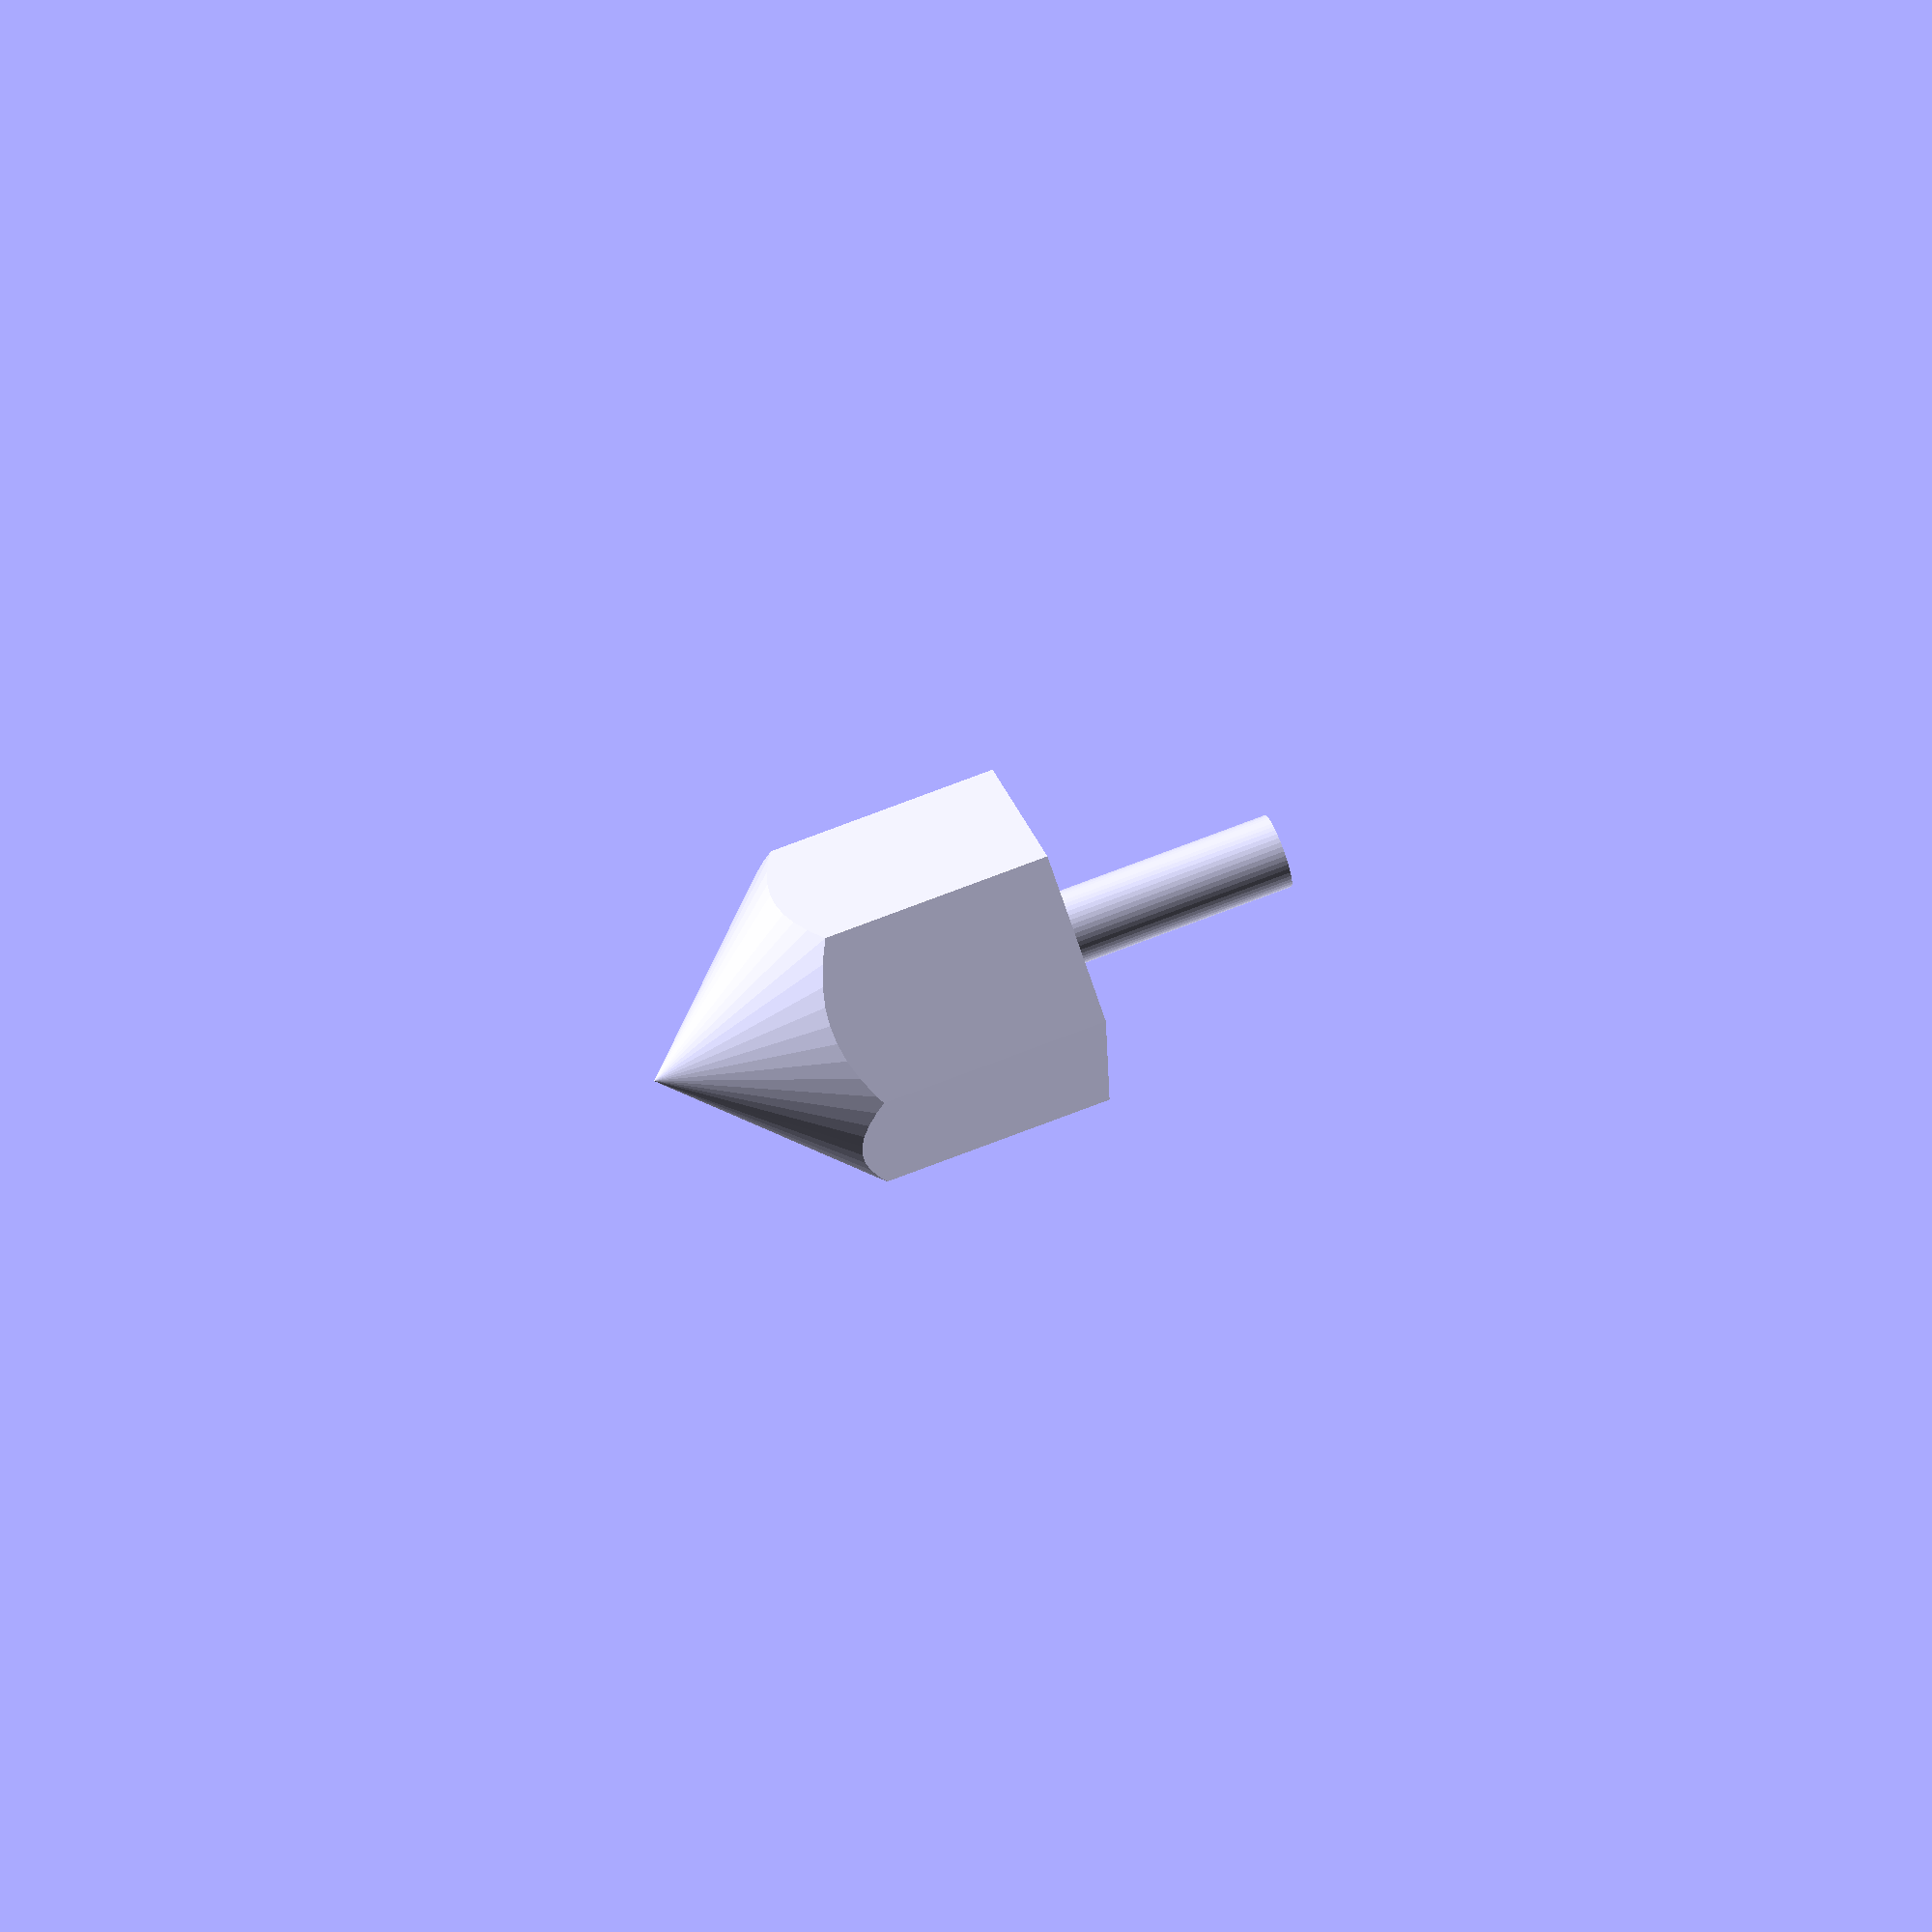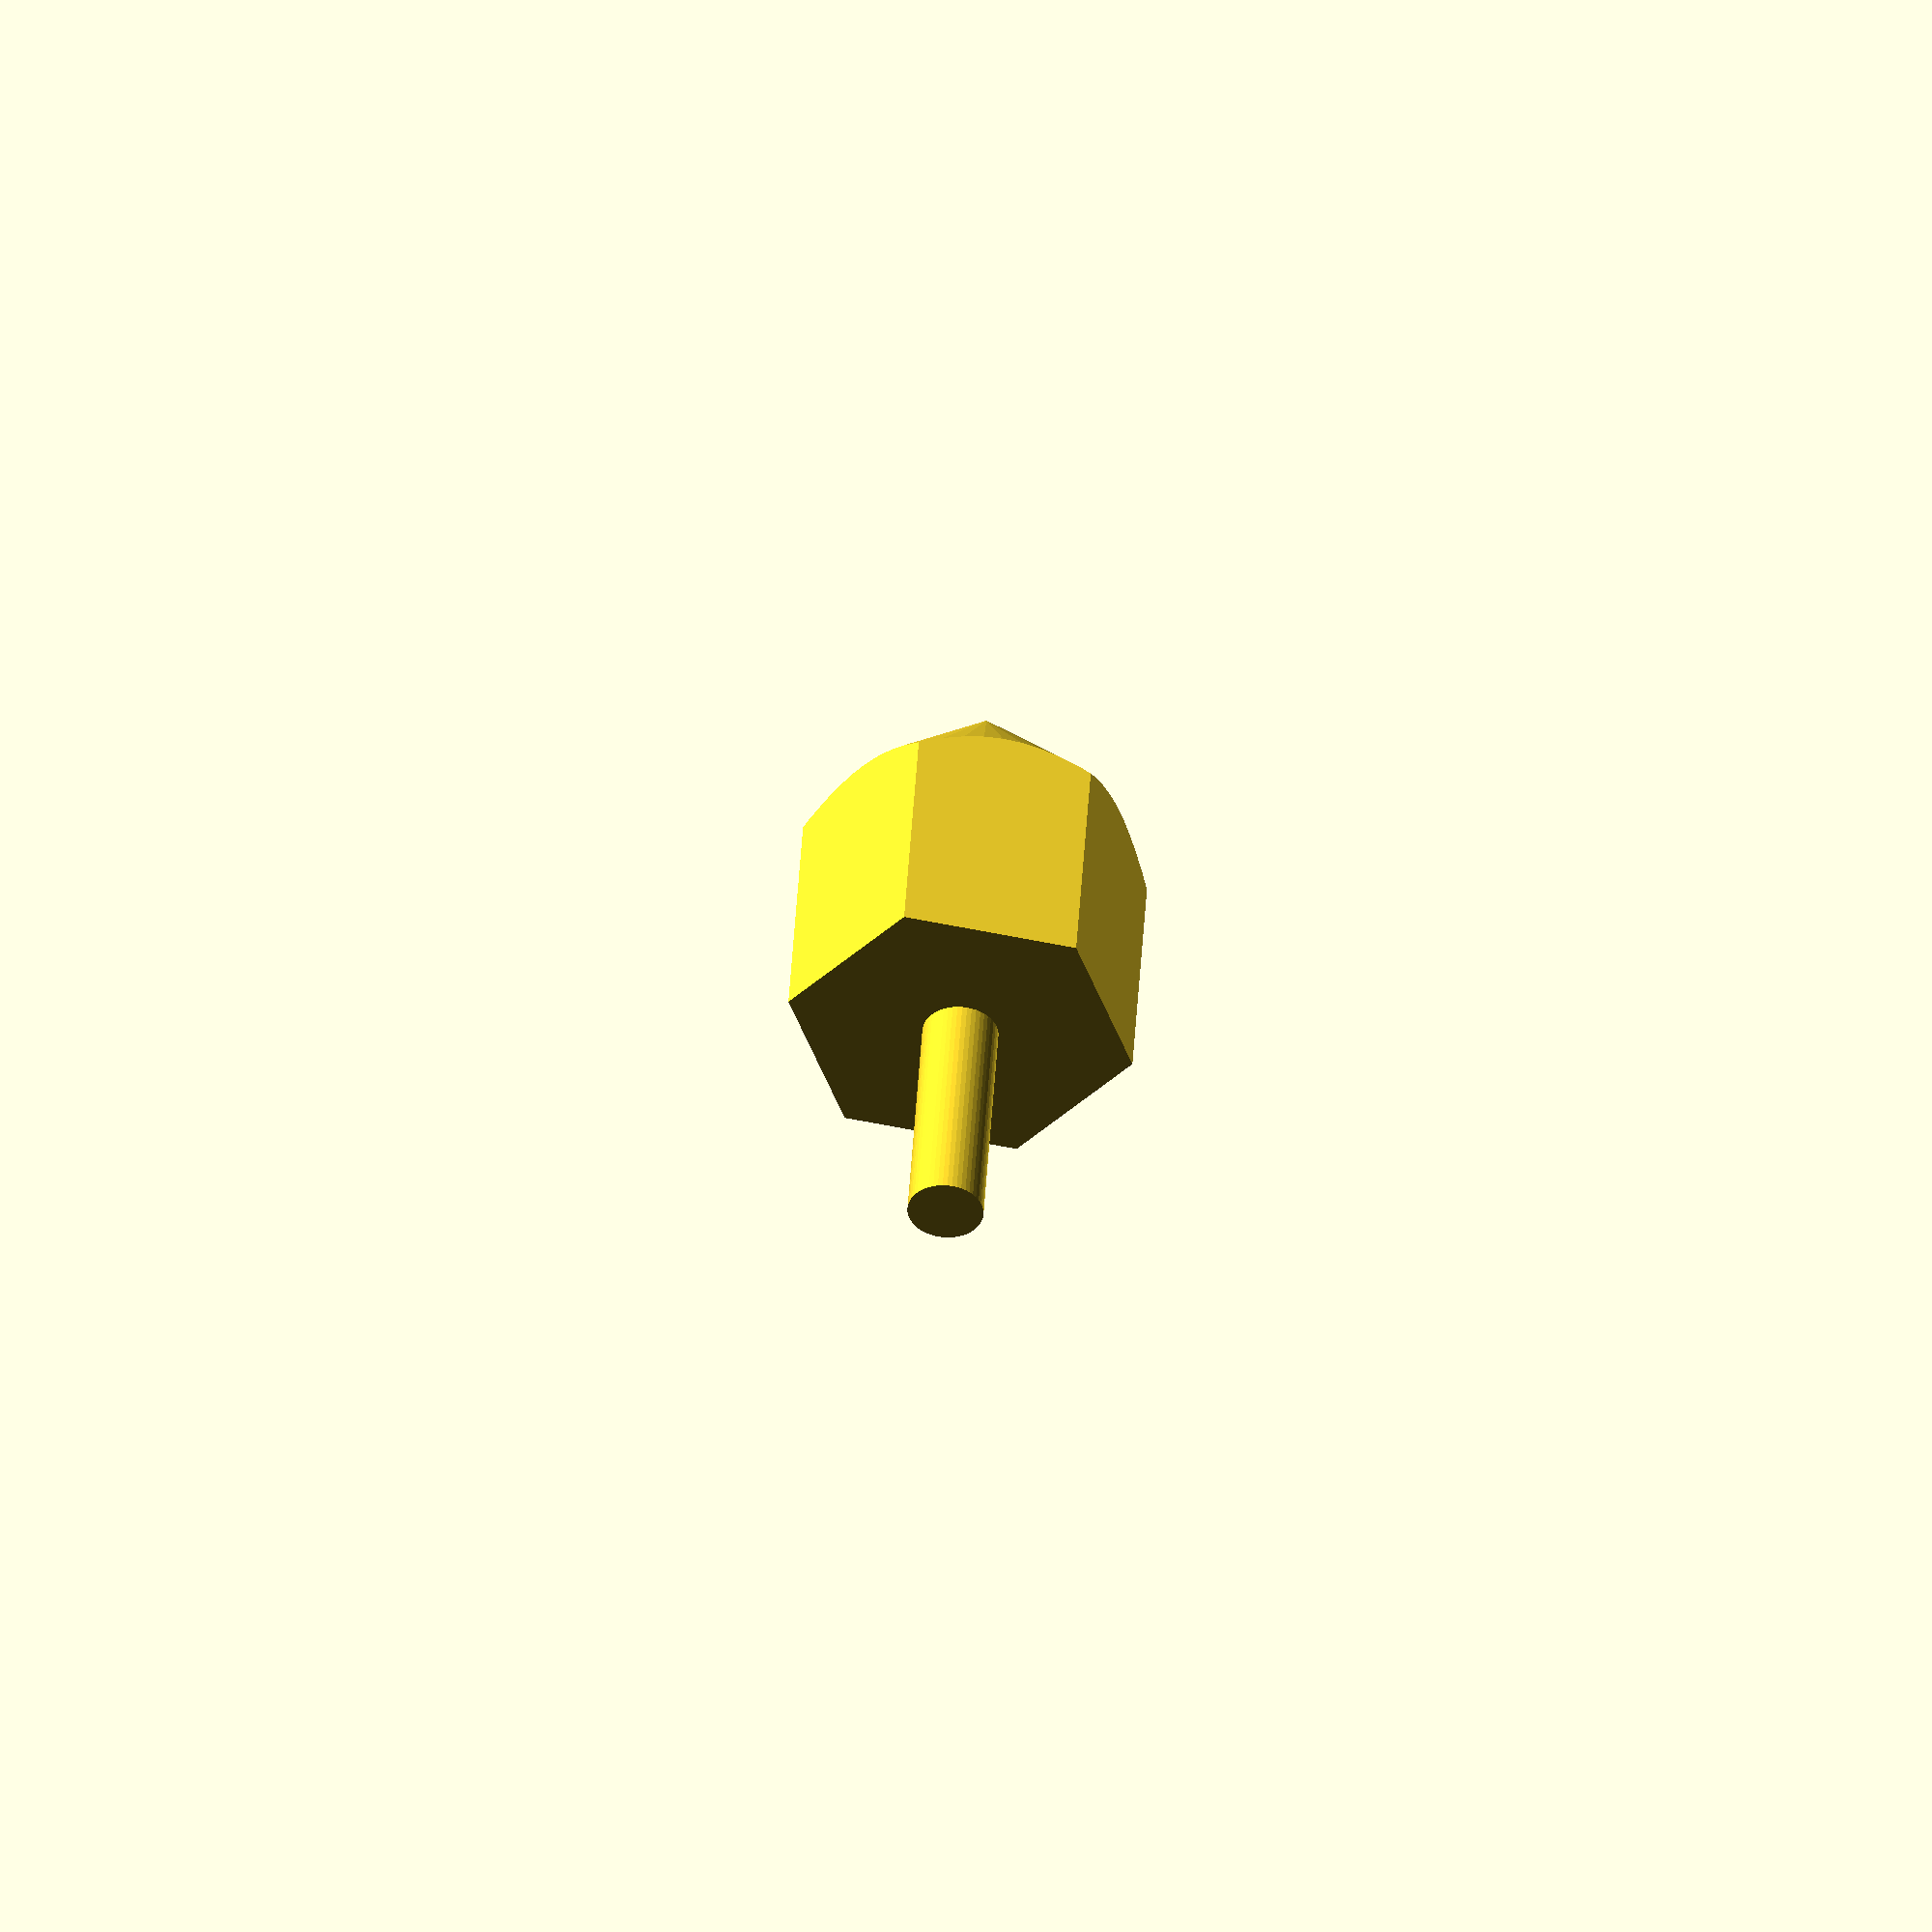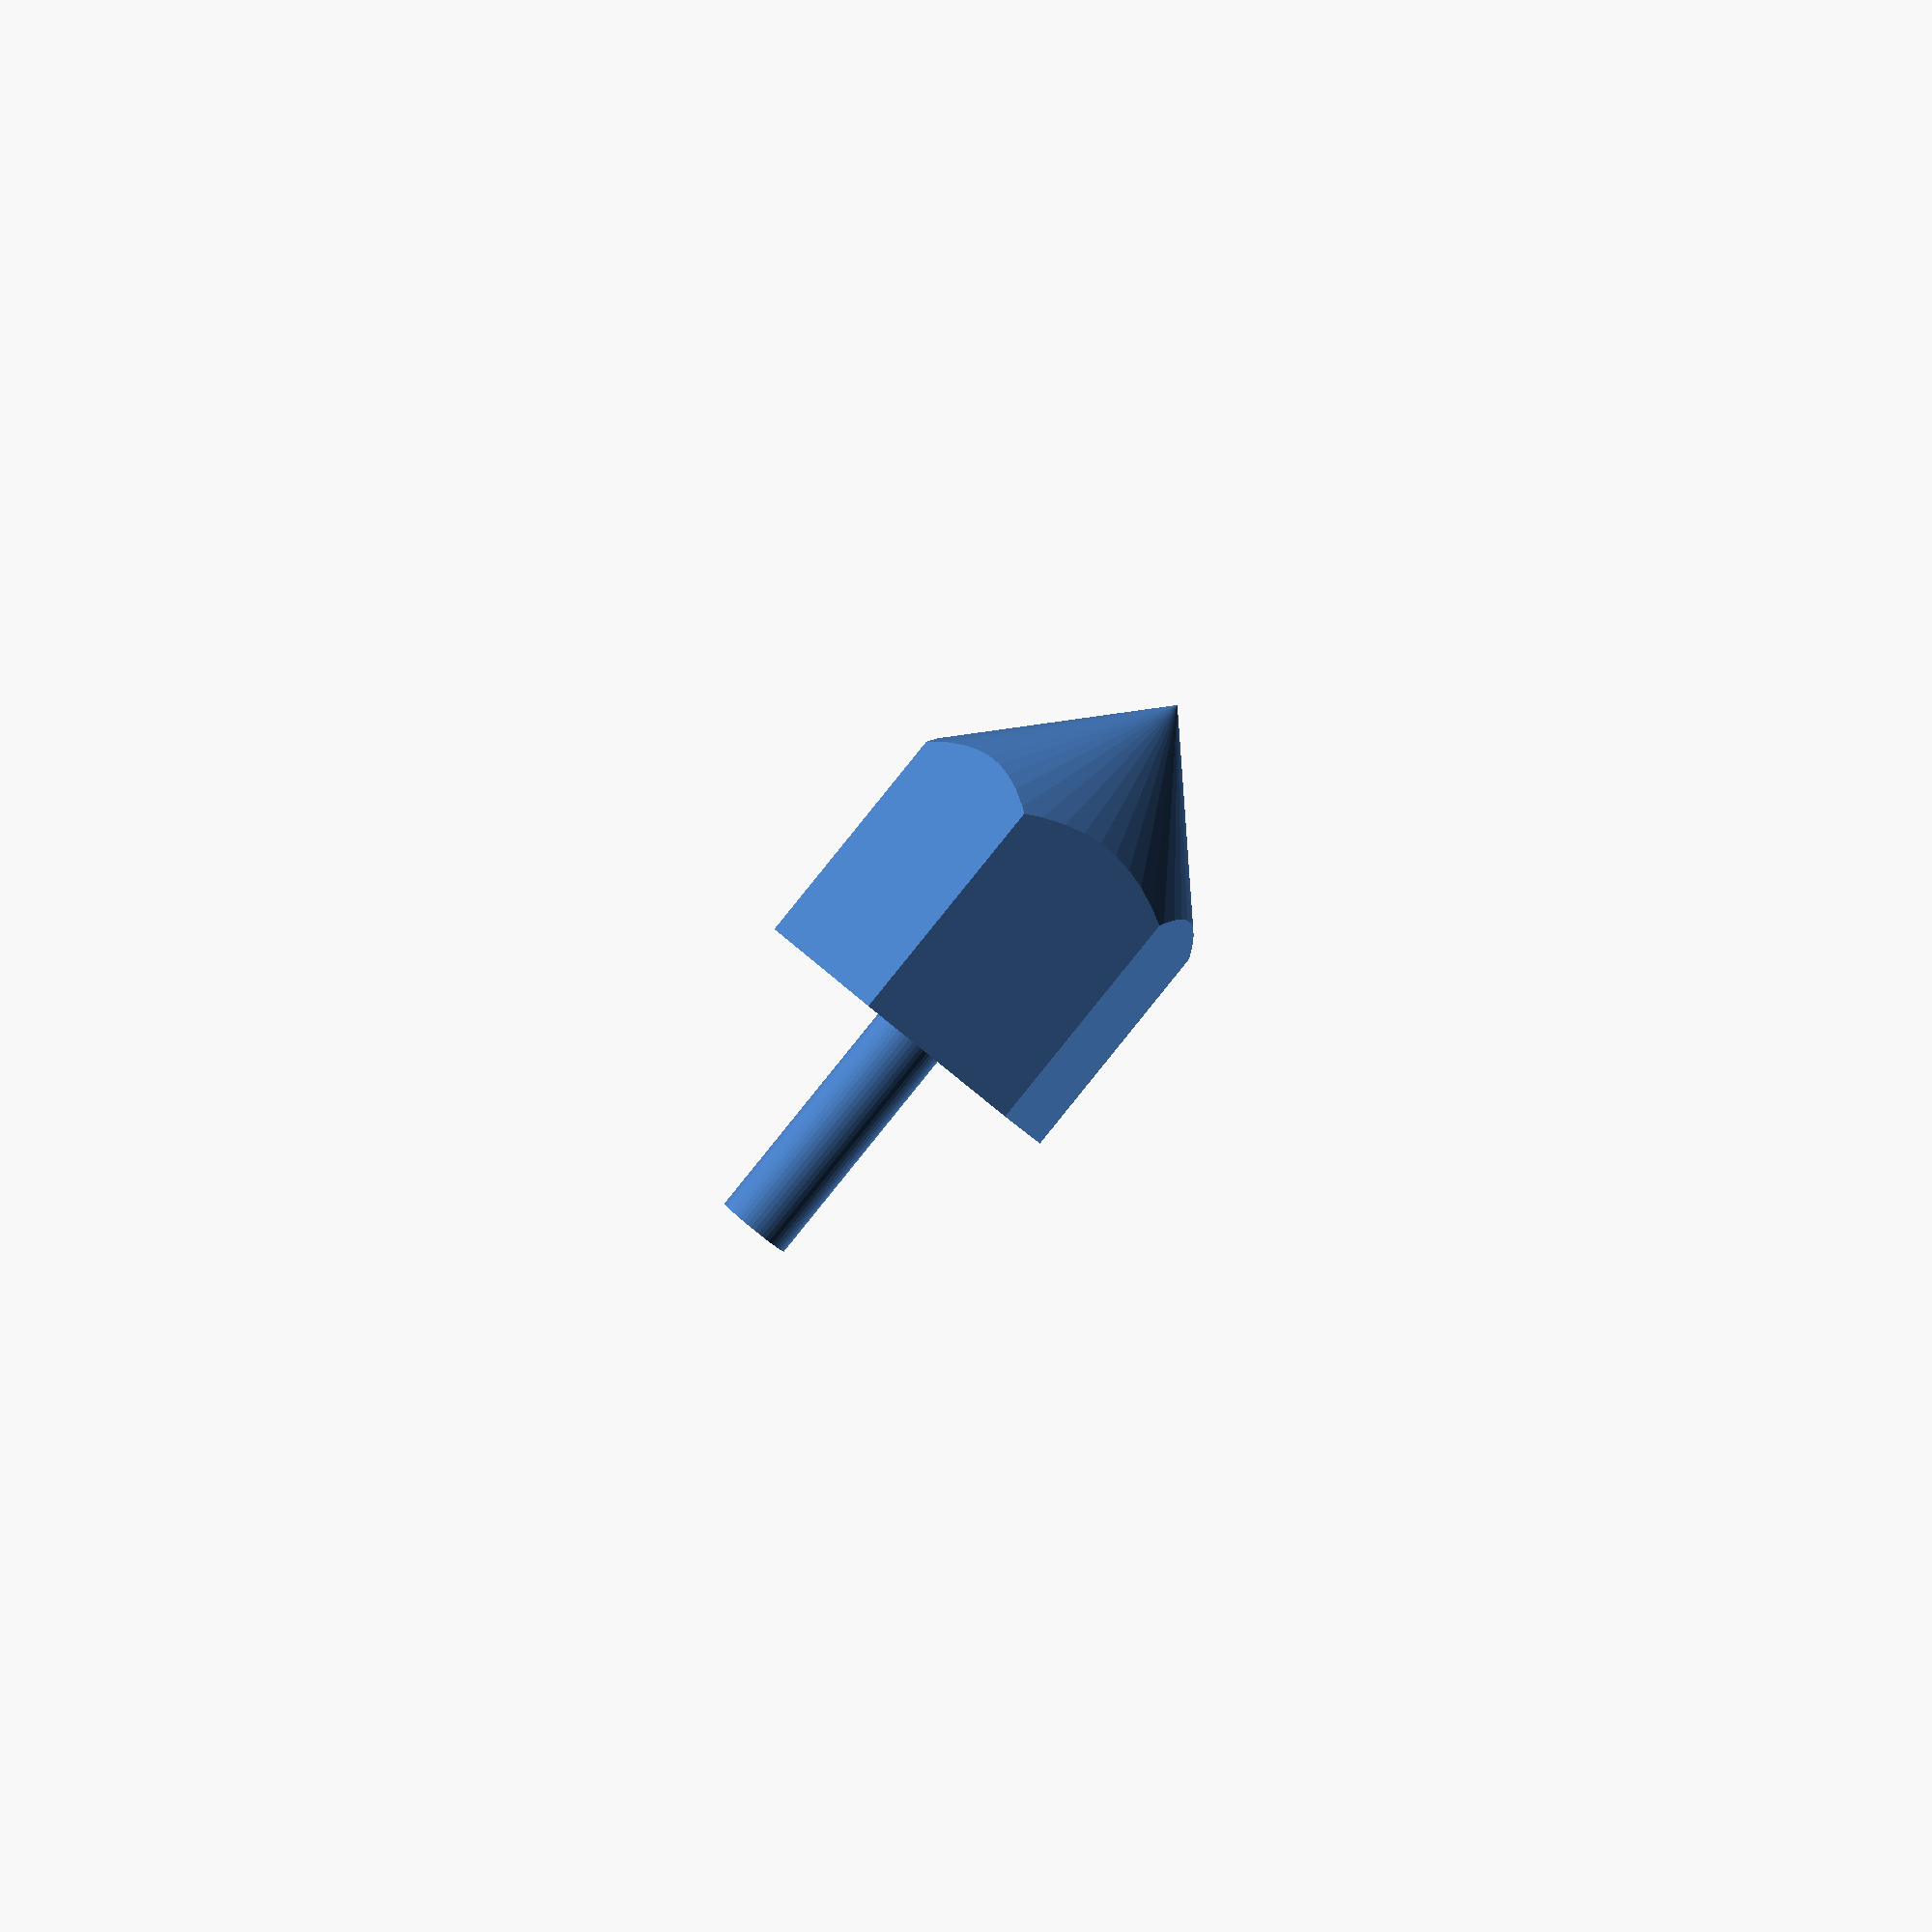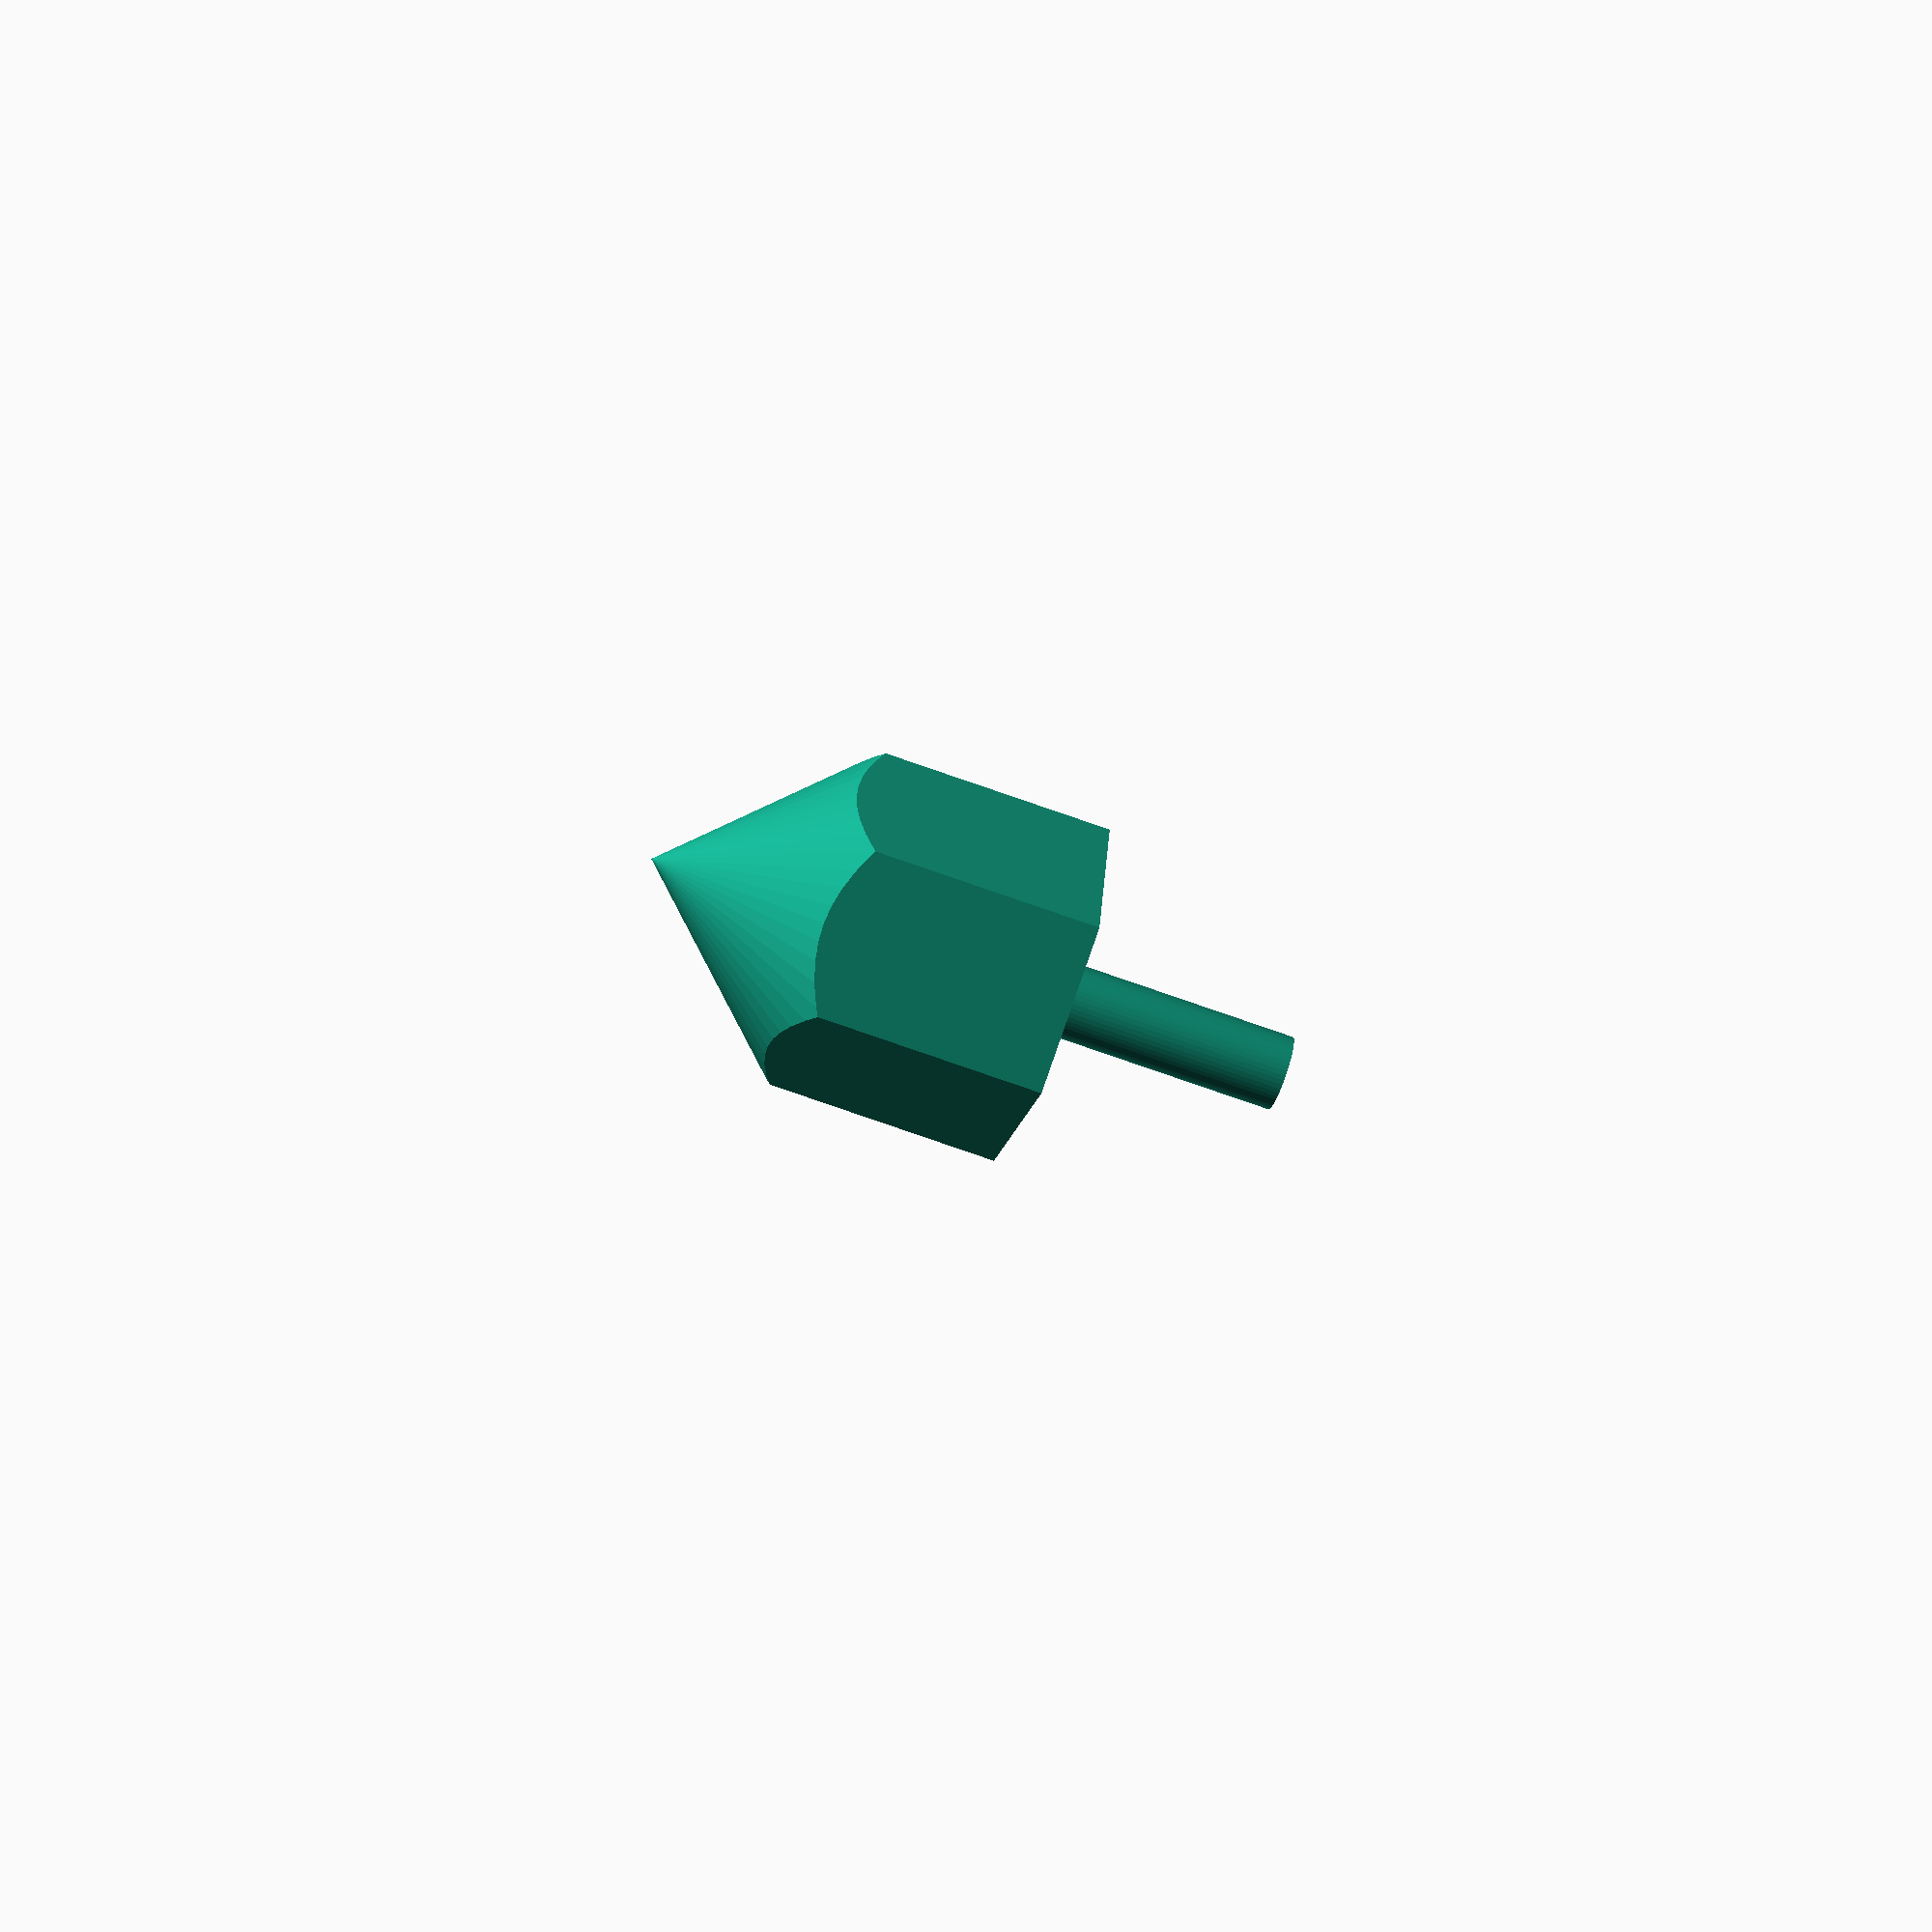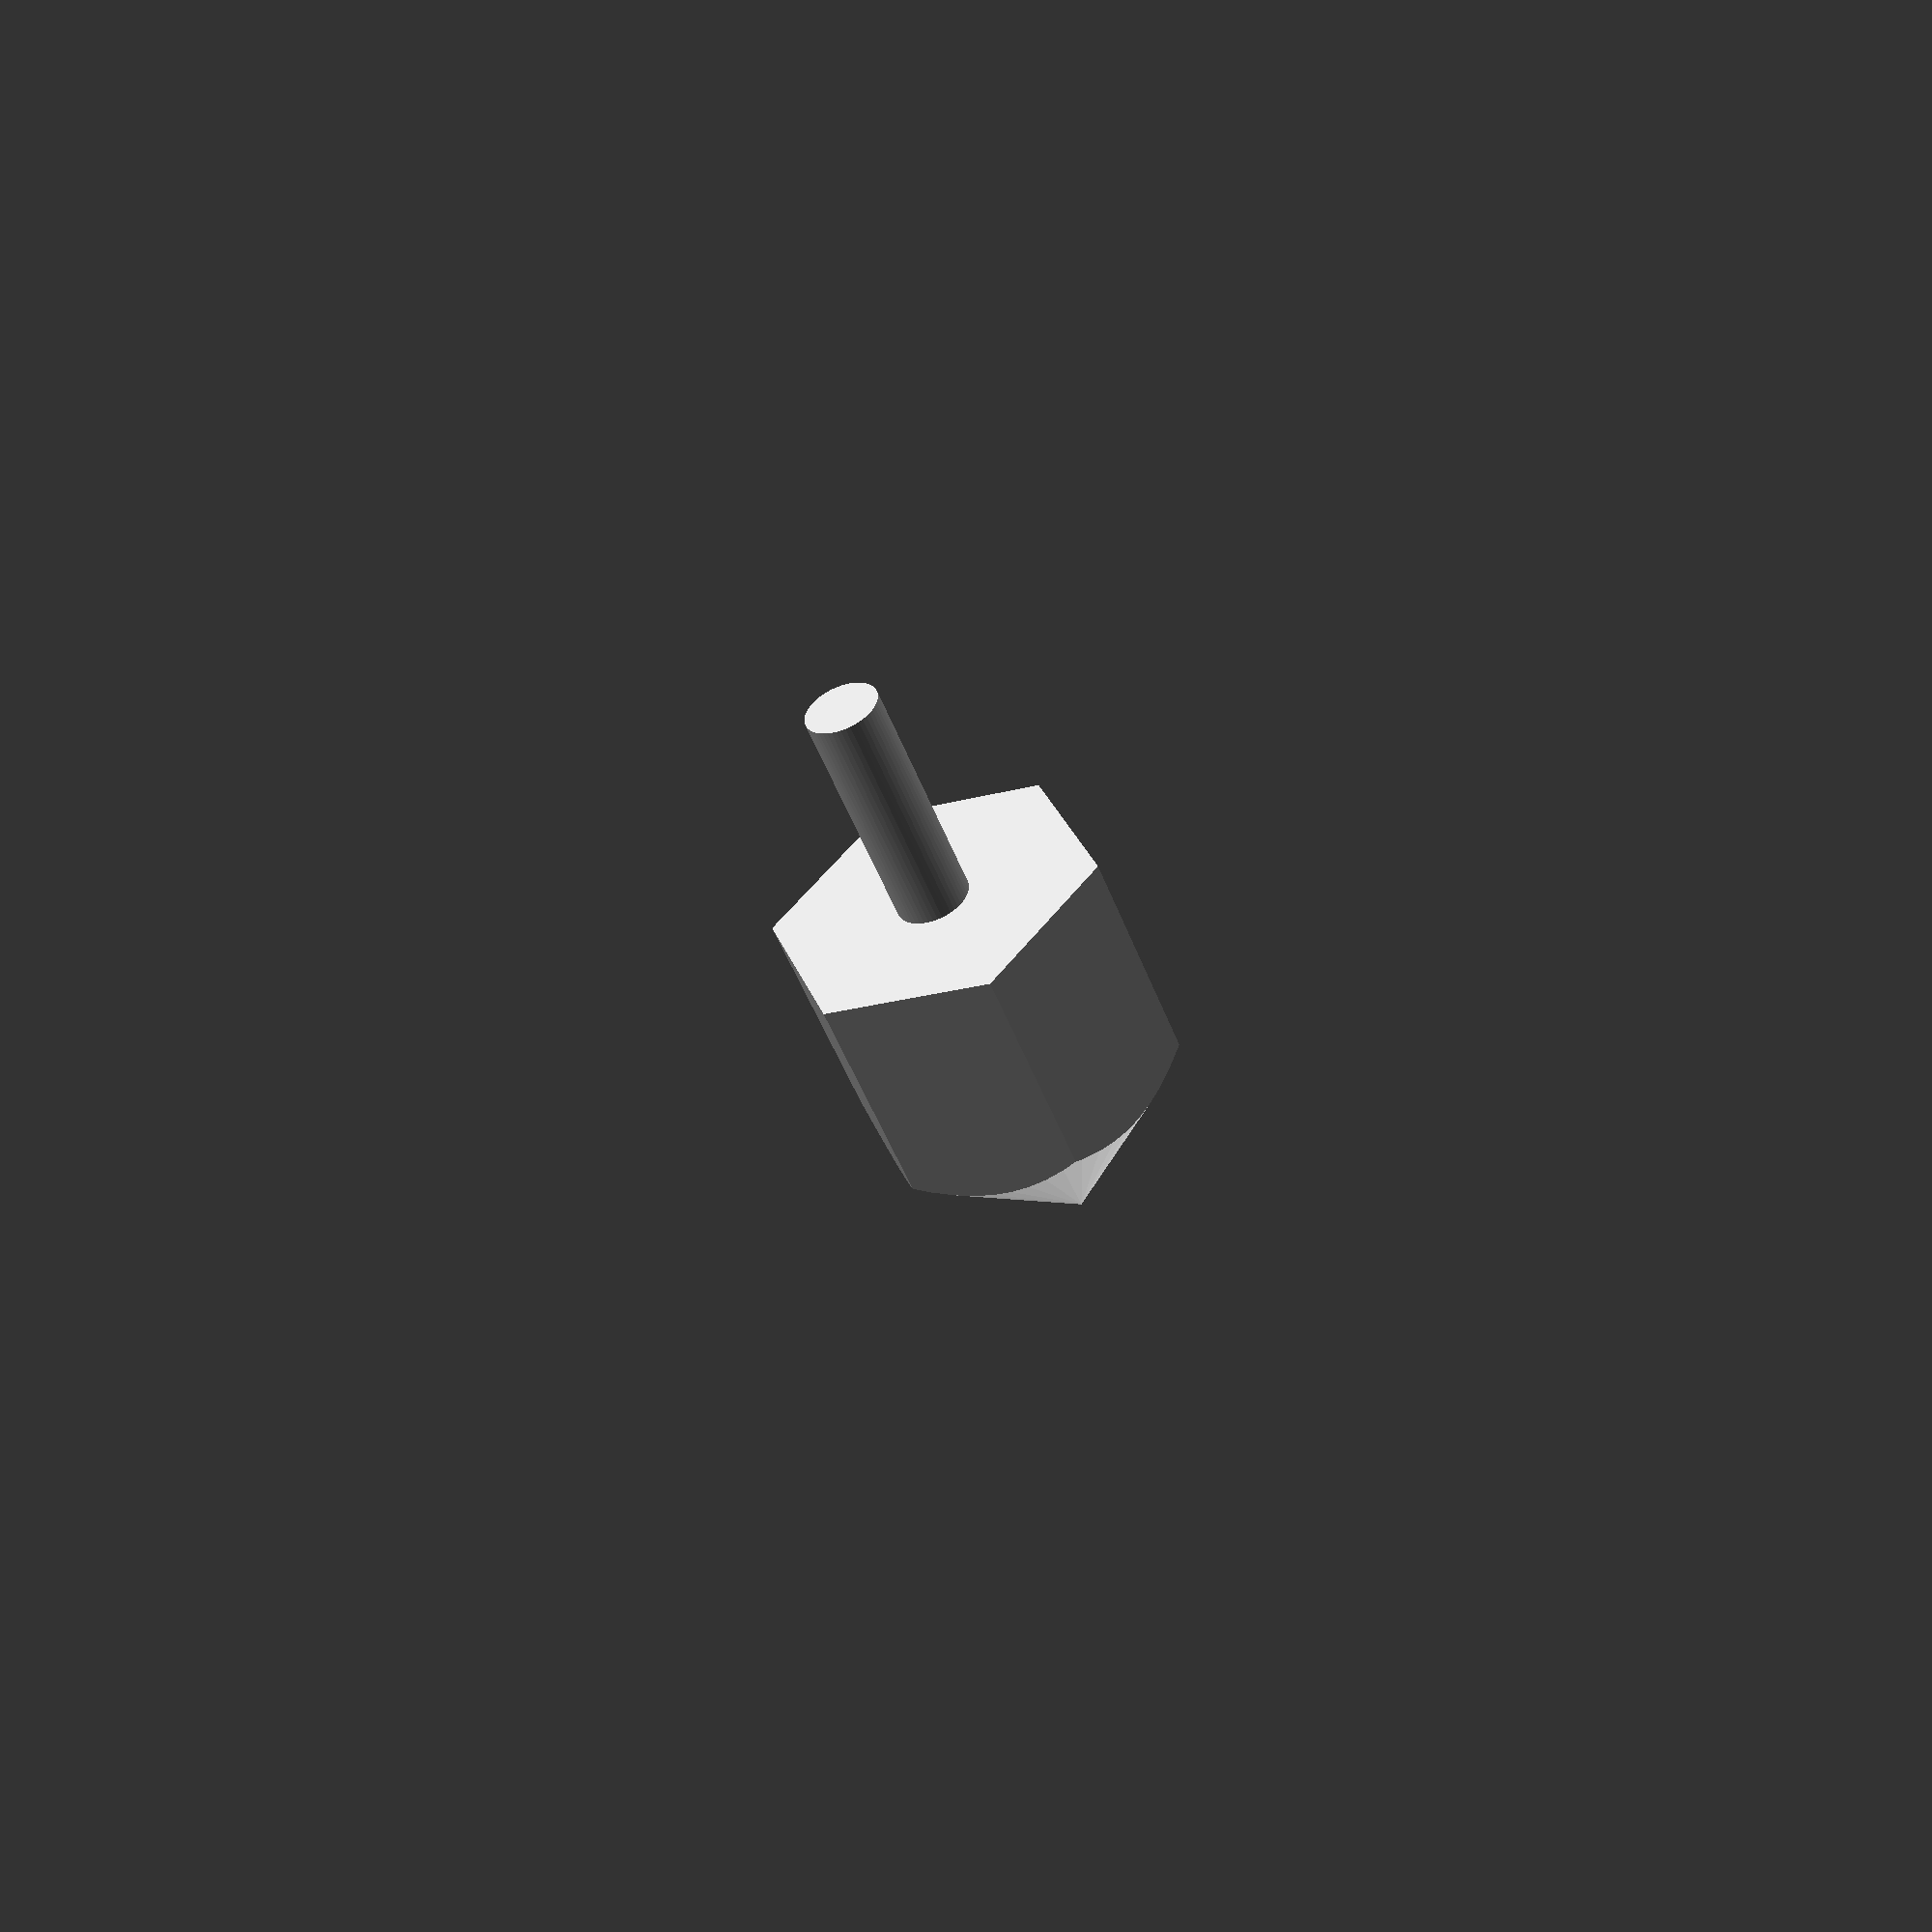
<openscad>
// Esimerkki 2a: Pirra

// Kokonaisleveys ja -korkeus
pirra_h = 44;
pirra_d = 23;

// Kärkikulma
tip_angle = 43;

// Kahvan korkeus ja halkaisija
handle_h = 16;
handle_d = 5;

intersection() {
  union() {
    cylinder(h=pirra_h-handle_h, d=pirra_d, $fn=6);
    translate([0, 0, pirra_h-handle_h]) {
      cylinder(h=handle_h, d=handle_d, $fn=50);
    }
  }
  cylinder(h=pirra_h, r1=0, r2=tan(tip_angle)*pirra_h, $fn=50);
}

</openscad>
<views>
elev=293.5 azim=93.2 roll=248.1 proj=o view=wireframe
elev=313.0 azim=71.3 roll=3.5 proj=o view=wireframe
elev=91.0 azim=14.5 roll=141.0 proj=p view=wireframe
elev=245.0 azim=140.4 roll=290.6 proj=o view=solid
elev=232.1 azim=10.1 roll=159.1 proj=p view=solid
</views>
